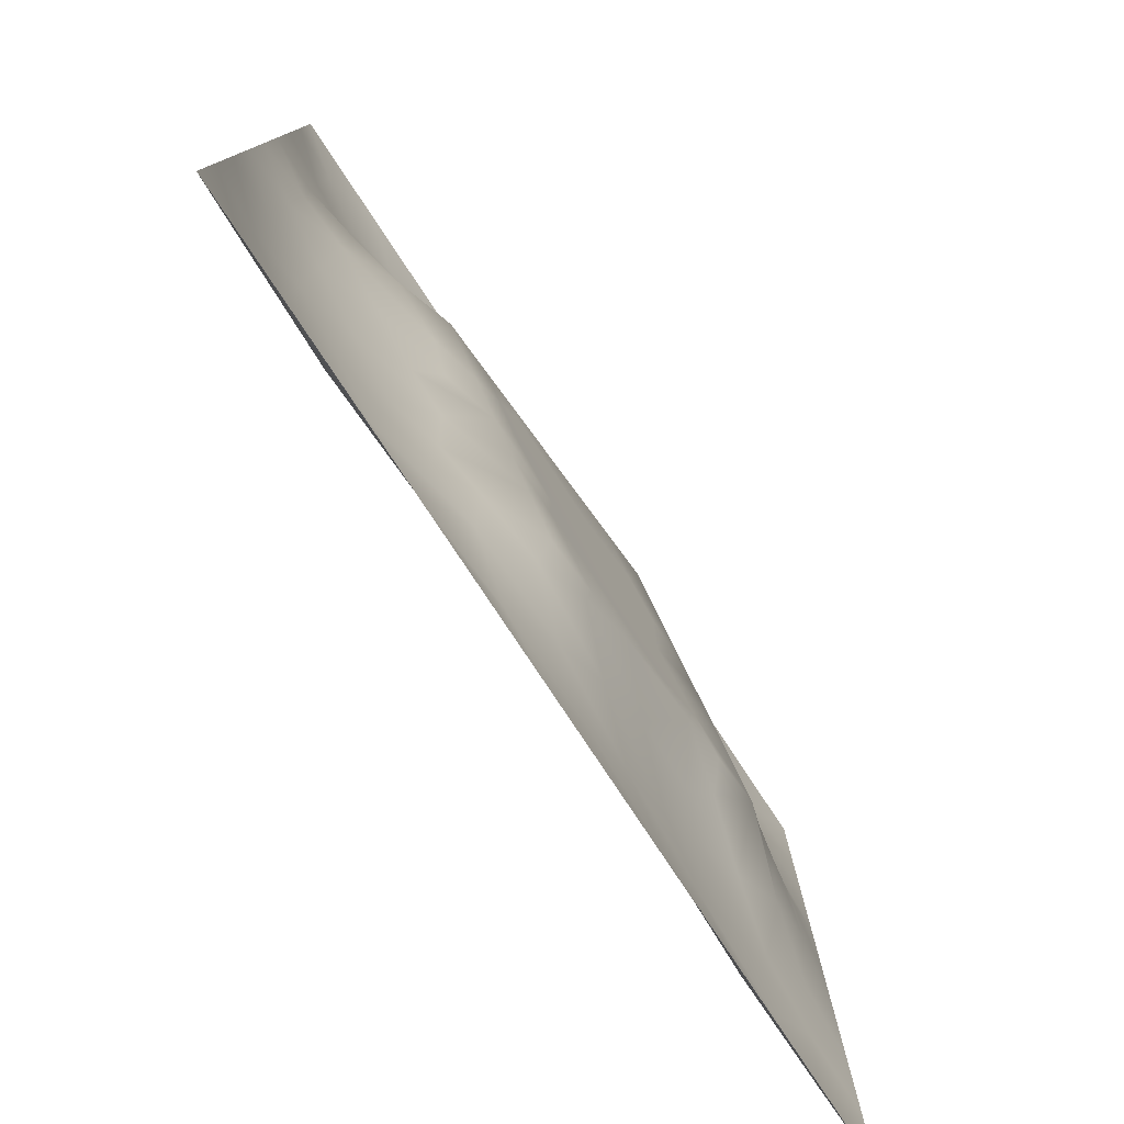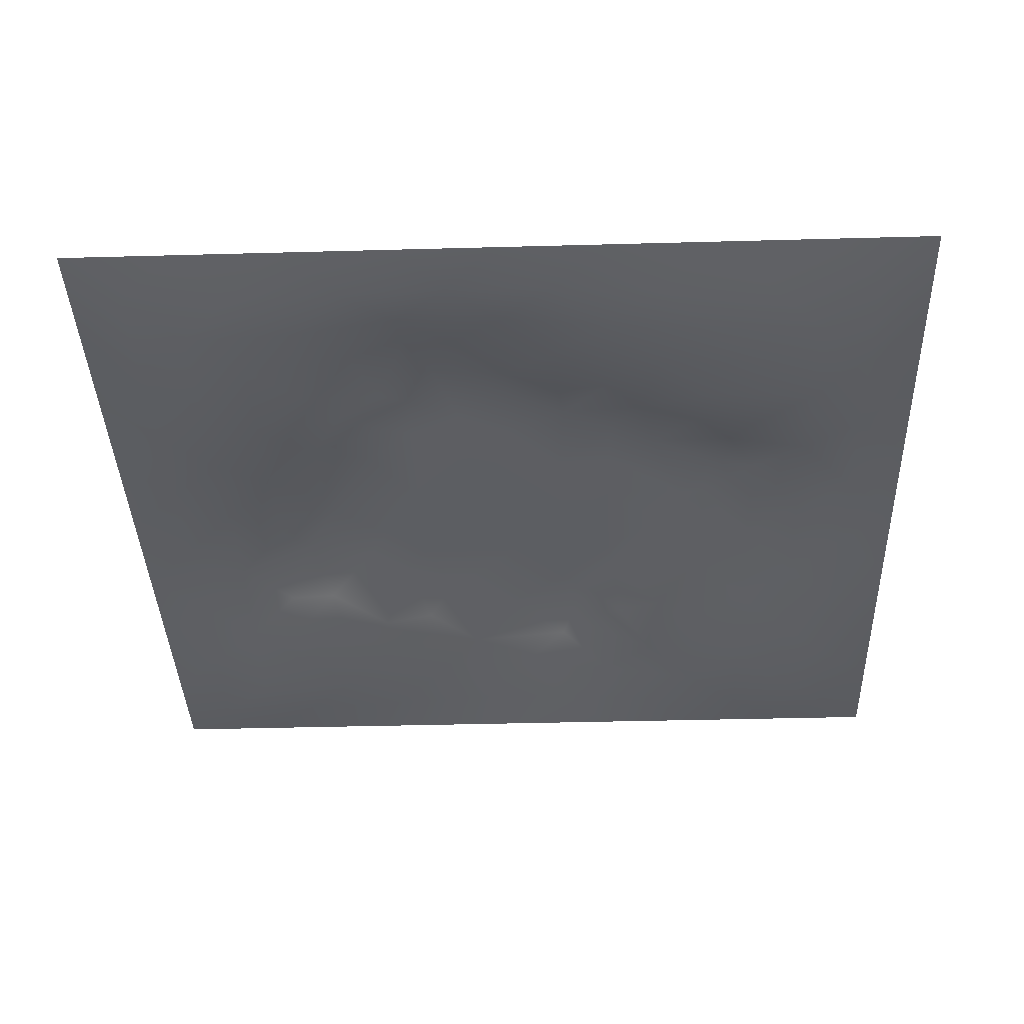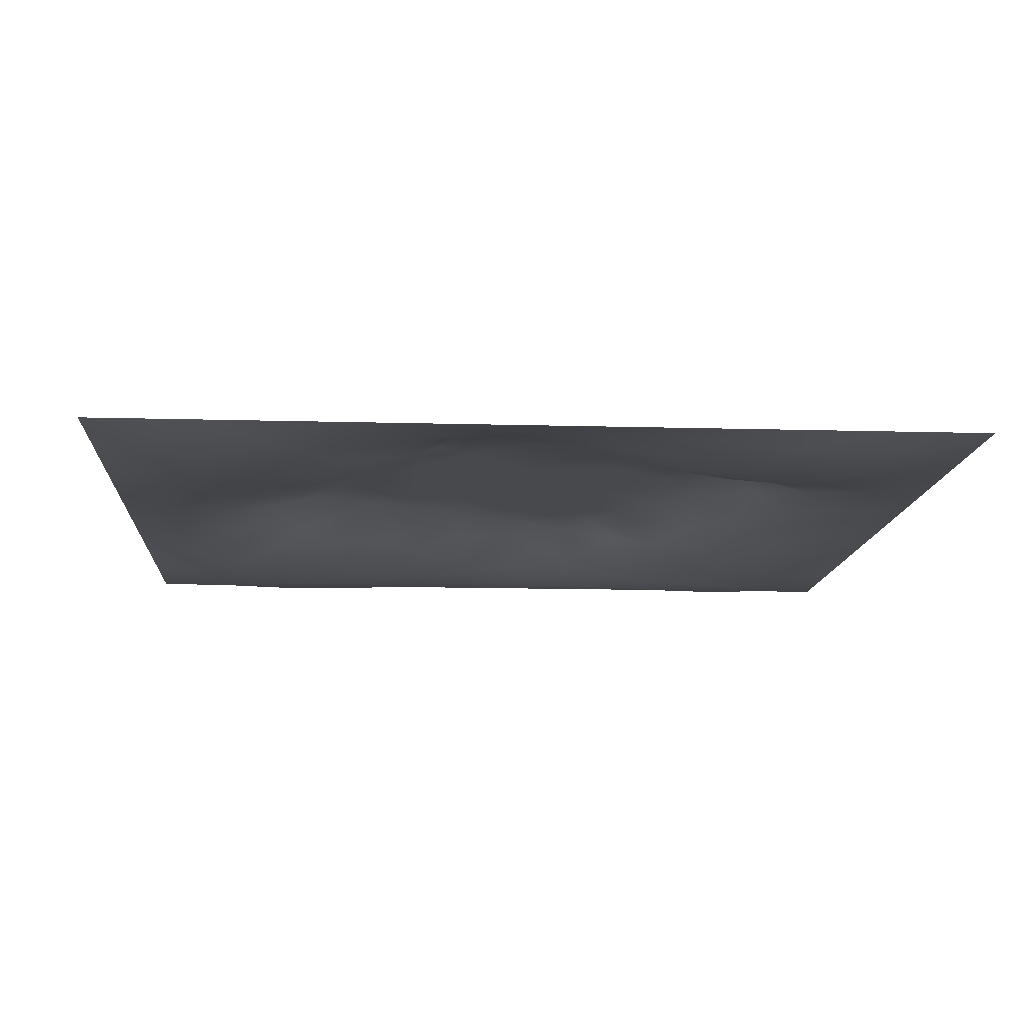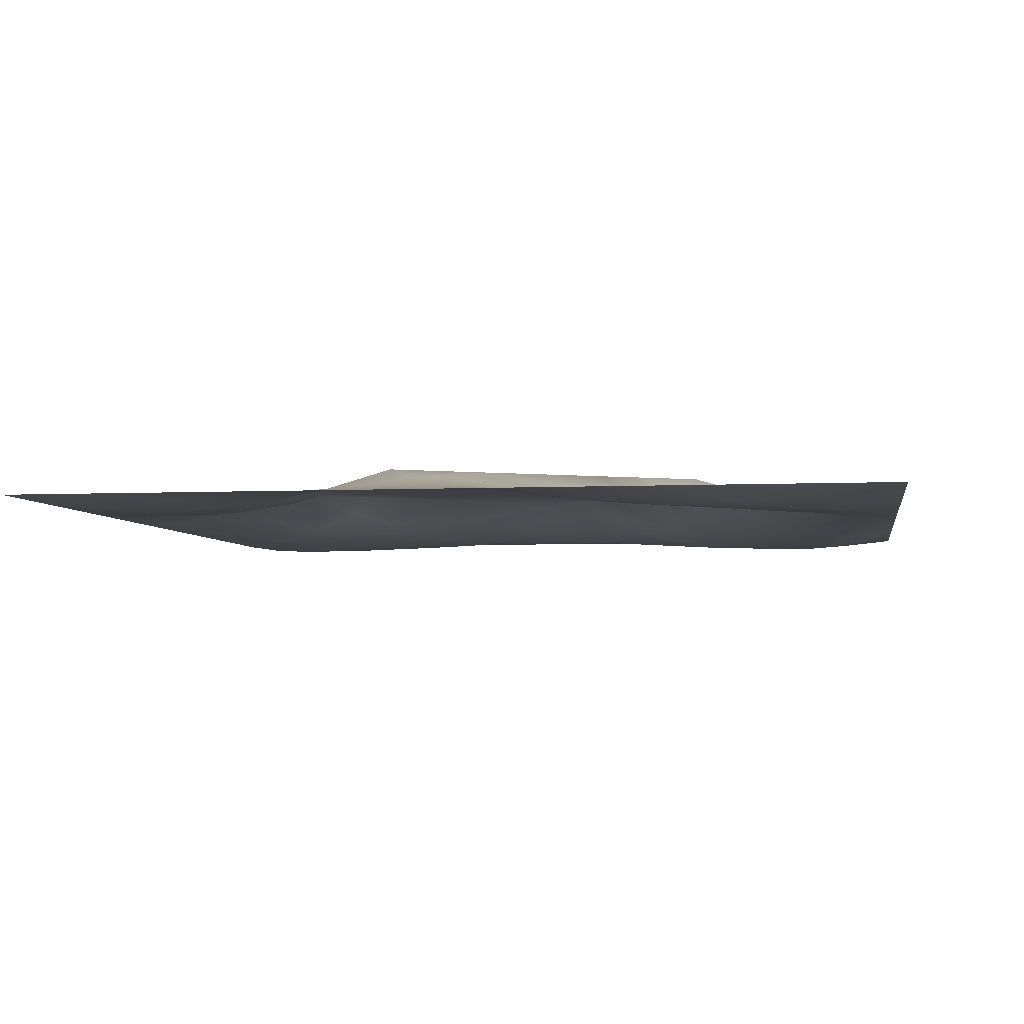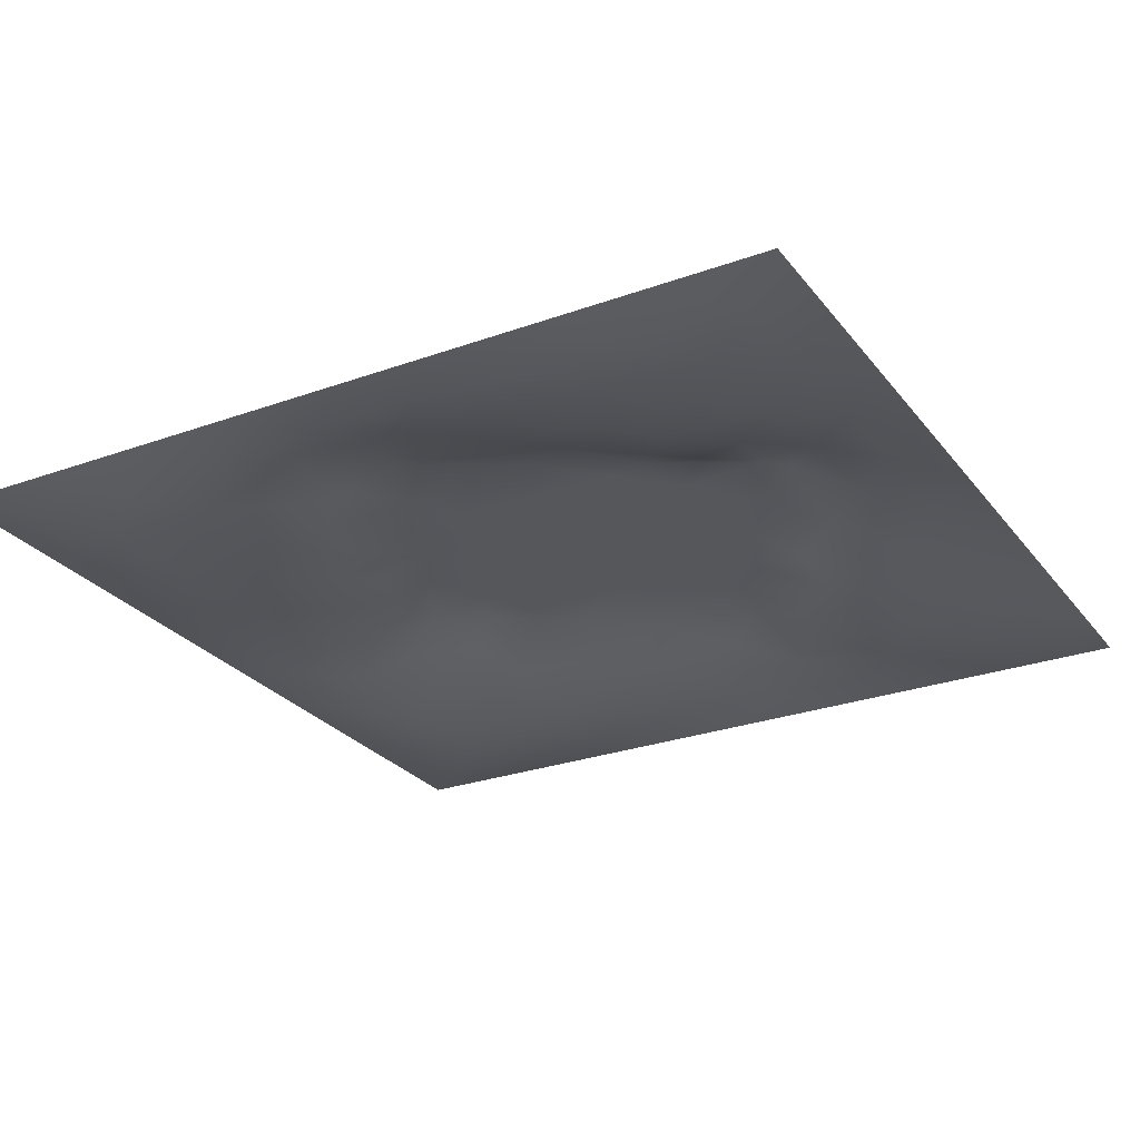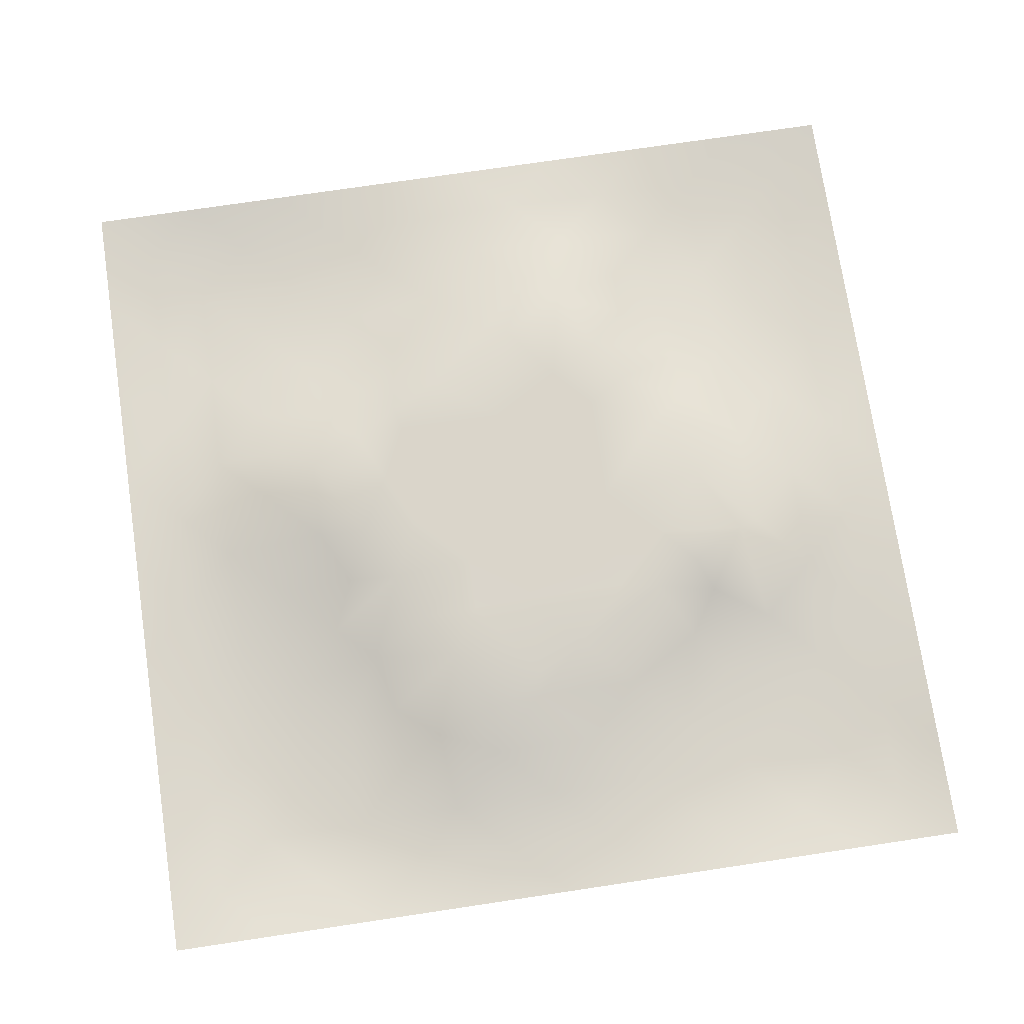
<metadata>
{"format":"obj","ext":"obj","renderer":"f3d","projection":"perspective","resolution":1024,"background":"white","views":[{"elev":-78.9,"azim":-56.5,"up":"+Y"},{"elev":-38.2,"azim":-88.0,"up":"+Z"},{"elev":-12.3,"azim":86.1,"up":"+Z"},{"elev":-4.4,"azim":-170.9,"up":"+Z"},{"elev":-26.9,"azim":29.3,"up":"+Z"},{"elev":74.2,"azim":-8.5,"up":"+Z"}]}
</metadata>
<code>
v -0 0 -0
v 1 0 -0
v -0 1 0
v 1 1 0
v 0.498 0.4991 0.04353
v -0 0.5 0
v 0.5 1 0
v 1 0.5 0
v 0.5 -0 0
v 0.2502 0.7481 -0.000791
v 0.7474 0.7482 0.005802
v 0.2514 0.2508 -0.008235
v 0.7477 0.2519 -0.001107
v 0.75 0 0
v 0.25 0 0
v 1 0.75 0
v 1 0.25 0
v 0.25 1 0
v 0.75 1 0
v 0 0.25 0
v 0 0.75 -0
v 0.498 0.2468 0.0394
v 0.2471 0.5004 0.03023
v 0.4991 0.7515 0.03997
v 0.3684 0.3695 0.04369
v 0.8749 0.3745 0.01436
v 0.6236 0.1257 -0.00111
v 0.6246 0.3725 0.04353
v 0.8745 0.1254 -0.0156
v 0.374 0.1239 0.008266
v 0.1247 0.1247 -0.01871
v 0.7473 0.6854 0.01179
v 0.8735 0.6234 0.003454
v 0.6251 0.6253 0.04353
v 0.8742 0.8743 -0.01321
v 0.3757 0.8736 -0.002389
v 0.3718 0.6261 0.04353
v 0.1247 0.875 -0.01633
v 0.1235 0.6251 0.007392
v 0.6249 0.8751 0.01604
v 0.1252 0.3757 -0.007948
v 0.2507 0.1251 -0.01546
v 0.8734 0.7486 -0.005687
v 0.8738 0.2511 -0.007892
v 0.2505 0.8741 -0.01212
v 0.7486 0.8739 -0.003484
v 0.125 0.2506 -0.01731
v 0.1248 0.7492 -0.01094
v 0.3044 0.7115 0.01097
v 0.8113 0.874 -0.008812
v 0.7488 0.6235 0.02428
v 0.8754 0.4992 0.02125
v 0.3648 0.6538 0.04369
v 0.3743 0.7492 0.0191
v 0 0.375 0
v 0.5 0.8747 0.0148
v 0.4985 0.6255 0.04353
v 0.2499 0.3755 0.009625
v 0.1241 0.5001 0.006518
v 0.3714 0.4995 0.04353
v 0.6231 0.2499 0.01906
v 0.4989 0.1243 0.01165
v 0.4978 0.3727 0.04353
v 0 0.625 0
v 0 0.875 0
v 0 0.125 0
v 0.625 1 0
v 0.875 1 0
v 0.125 1 0
v 0.375 1 0
v 1 0.375 0
v 1 0.125 0
v 1 0.875 0
v 1 0.625 0
v 0.375 0 0
v 0.125 0 0
v 0.875 0 0
v 0.625 0 0
v 0.7488 0.1258 -0.00942
v 0.6247 0.4988 0.04353
v 0.3408 0.5628 0.04361
v 0.06199 0.3129 -0.01261
v 0.187 0.4381 0.007769
v 0.1883 0.3134 -0.008788
v 0.06236 0.4377 -0.005486
v 0.6872 0.9371 0.002945
v 0.6865 0.8119 0.01457
v 0.5624 0.9373 0.007453
v 0.06203 0.6871 -0.008651
v 0.1866 0.6866 0.004956
v 0.06236 0.5624 -0.004174
v 0.1876 0.9378 -0.0123
v 0.1876 0.8116 -0.01119
v 0.06202 0.938 -0.01106
v 0.4348 0.5625 0.04353
v 0.5286 0.7406 0.04368
v 0.4372 0.8119 0.01733
v 0.3131 0.8106 -0.003278
v 0.4375 0.937 0.003895
v 0.9368 0.812 -0.004983
v 0.8107 0.8111 -0.005562
v 0.9376 0.9376 -0.009865
v 0.7039 0.5896 0.04368
v 0.5615 0.5621 0.04353
v 0.4216 0.6839 0.04368
v 0.8125 0.5615 0.02499
v 0.8101 0.6854 0.002636
v 0.9373 0.562 0.007703
v 0.3123 0.2617 0.004804
v 0.563 0.3068 0.04368
v 0.4346 0.436 0.04353
v 0.1876 0.06194 -0.01323
v 0.06208 0.06209 -0.01033
v 0.188 0.1879 -0.01522
v 0.3126 0.06216 -0.008657
v 0.3132 0.1875 -0.001084
v 0.4372 0.06266 -0.001739
v 0.812 0.06237 -0.01131
v 0.9377 0.0623 -0.0101
v 0.3374 0.4281 0.04368
v 0.5612 0.4357 0.04353
v 0.3023 0.4943 0.04368
v 0.5609 0.1869 0.01726
v 0.6854 0.1889 -0.00205
v 0.5619 0.06273 -0.000339
v 0.937 0.3127 2.3e-05
v 0.811 0.3138 0.005335
v 0.9376 0.4372 0.009539
v 0.3128 0.9369 -0.005742
v 0.1852 0.6249 0.01802
v 0.811 0.1887 -0.01009
v 0.2509 0.1879 -0.01049
v 0.6867 0.06276 -0.007269
v 0.6881 0.4354 0.04353
v 0.9371 0.1878 -0.006962
v 0.4355 0.1844 0.02911
v 0.06168 0.1876 -0.01459
v 0.7472 0.5078 0.04368
v 0.9366 0.6868 -0.000347
v 0.6711 0.3641 0.04368
v 0.0618 0.8123 -0.01282
v 0.812 0.9369 -0.004126
v 0.1838 0.5627 0.02642
v 0.5627 0.8135 0.03173
v 0.814 0.4357 0.03619
v 0.437 0.2397 0.04369
v 0.2497 0.593 0.04369
v 0.7903 0.427 0.04369
v 0.603 0.7803 0.04369
v 0.6704 0.6526 0.04368
v 0.5042 0.2756 0.04368
v 0.2968 0.3321 0.01425
v 0.1873 0.7489 -0.004618
v 0.7112 0.3025 0.01226
v 0.7476 0.8109 -0.00158
v 0.581 0.6733 0.04361
v 0.2794 0.6564 0.02608
v 0.6865 0.7567 0.01759
v 0.398 0.3135 0.04369
v 0.6411 0.708 0.04369
v 0.7451 0.3547 0.024
v 0.3647 0.219 0.01731
v 0.726 0.3931 0.04369
v 0.3109 0.6253 0.04369
v 0.4325 0.3707 0.04361
v 0.277 0.4352 0.02637
f 1 113 66
f 31 137 113
f 145 148 26
f 112 31 113
f 138 145 106
f 106 52 33
f 166 58 120
f 84 41 47
f 137 66 113
f 75 115 15
f 12 152 84
f 50 35 142
f 25 120 152
f 76 113 1
f 76 112 113
f 15 112 76
f 115 112 15
f 30 115 117
f 108 33 52
f 75 117 115
f 115 30 42
f 46 50 142
f 51 150 103
f 136 162 30
f 63 165 151
f 54 98 49
f 42 112 115
f 58 84 152
f 13 154 124
f 60 120 111
f 127 13 44
f 127 26 148
f 101 43 35
f 104 80 34
f 10 49 98
f 166 122 23
f 49 53 54
f 117 62 30
f 150 32 160
f 62 123 136
f 77 2 119
f 77 119 118
f 71 128 126
f 58 152 120
f 63 28 121
f 119 29 118
f 122 166 120
f 125 27 62
f 135 72 17
f 136 30 62
f 159 151 165
f 60 122 120
f 127 44 26
f 11 32 107
f 161 154 127
f 150 160 34
f 22 146 136
f 147 157 130
f 145 138 148
f 154 140 61
f 82 47 41
f 45 98 36
f 82 137 47
f 61 124 154
f 26 126 128
f 62 117 125
f 20 137 82
f 38 92 94
f 20 66 137
f 55 20 82
f 69 94 92
f 12 114 132
f 8 108 128
f 141 48 38
f 24 144 97
f 65 141 94
f 114 31 42
f 38 94 141
f 92 18 69
f 97 54 24
f 151 110 63
f 11 107 101
f 29 119 135
f 83 23 59
f 153 90 10
f 43 101 107
f 129 45 36
f 27 124 123
f 85 41 59
f 78 125 9
f 70 129 99
f 83 59 41
f 129 70 18
f 36 99 129
f 93 38 48
f 38 45 92
f 52 128 108
f 65 94 3
f 72 135 119
f 94 69 3
f 39 90 48
f 21 141 65
f 18 92 129
f 6 91 64
f 105 24 54
f 93 45 38
f 89 39 48
f 13 124 131
f 45 129 92
f 9 125 117
f 64 89 21
f 55 82 85
f 6 85 91
f 59 91 85
f 41 85 82
f 6 55 85
f 146 151 159
f 59 39 91
f 109 162 159
f 143 39 59
f 118 29 79
f 58 166 83
f 134 148 138
f 58 83 84
f 119 2 72
f 44 126 26
f 11 158 32
f 138 103 80
f 10 98 93
f 21 89 141
f 105 53 37
f 51 32 150
f 79 133 118
f 118 133 14
f 79 131 124
f 100 35 43
f 90 153 48
f 48 141 89
f 78 133 125
f 62 27 123
f 53 164 37
f 49 157 164
f 164 53 49
f 156 34 160
f 5 95 111
f 110 151 22
f 57 37 95
f 37 57 105
f 27 125 133
f 121 5 111
f 151 146 22
f 123 22 136
f 17 126 135
f 41 84 83
f 131 44 13
f 60 111 95
f 28 134 80
f 104 95 5
f 28 140 134
f 24 105 96
f 57 95 104
f 24 96 144
f 132 42 116
f 12 132 116
f 45 93 98
f 110 28 63
f 106 103 138
f 9 117 75
f 26 128 52
f 54 97 98
f 130 90 39
f 123 61 22
f 99 36 56
f 80 104 5
f 23 83 166
f 126 17 71
f 109 12 116
f 148 161 127
f 144 149 40
f 103 150 34
f 36 98 97
f 164 81 37
f 96 156 149
f 81 60 37
f 158 160 32
f 157 147 164
f 120 25 111
f 12 109 152
f 14 133 78
f 140 110 61
f 107 106 33
f 44 135 126
f 51 103 106
f 34 156 104
f 57 104 156
f 121 80 5
f 63 121 111
f 121 28 80
f 77 118 14
f 52 106 145
f 103 34 80
f 131 79 29
f 140 163 134
f 49 10 157
f 124 27 79
f 139 33 108
f 107 33 43
f 133 79 27
f 163 148 134
f 139 43 33
f 11 155 158
f 96 105 57
f 140 28 110
f 51 106 107
f 50 46 101
f 97 56 36
f 86 46 142
f 112 42 31
f 40 46 86
f 74 139 108
f 100 43 139
f 137 31 47
f 114 47 31
f 88 40 86
f 16 100 139
f 102 35 100
f 68 142 102
f 88 99 56
f 142 35 102
f 53 105 54
f 95 37 60
f 19 86 142
f 88 56 40
f 144 40 56
f 96 149 144
f 44 131 135
f 87 46 40
f 110 22 61
f 87 155 46
f 144 56 97
f 60 81 122
f 64 91 89
f 156 96 57
f 67 88 86
f 7 99 88
f 7 70 99
f 67 7 88
f 19 67 86
f 68 19 142
f 73 102 100
f 4 68 102
f 73 4 102
f 16 73 100
f 74 16 139
f 8 74 108
f 39 89 91
f 153 93 48
f 116 42 30
f 134 138 80
f 61 123 124
f 145 26 52
f 87 40 149
f 128 71 8
f 90 130 157
f 32 51 107
f 42 132 114
f 130 143 147
f 29 135 131
f 25 152 159
f 155 101 46
f 35 50 101
f 84 114 12
f 101 155 11
f 114 84 47
f 93 153 10
f 154 13 127
f 90 157 10
f 143 130 39
f 149 158 87
f 109 159 152
f 116 30 162
f 87 158 155
f 149 160 158
f 160 149 156
f 154 161 140
f 146 159 162
f 146 162 136
f 116 162 109
f 148 163 161
f 163 140 161
f 165 25 159
f 143 59 23
f 25 165 111
f 165 63 111
f 23 147 143
f 81 164 147
f 122 147 23
f 147 122 81

</code>
